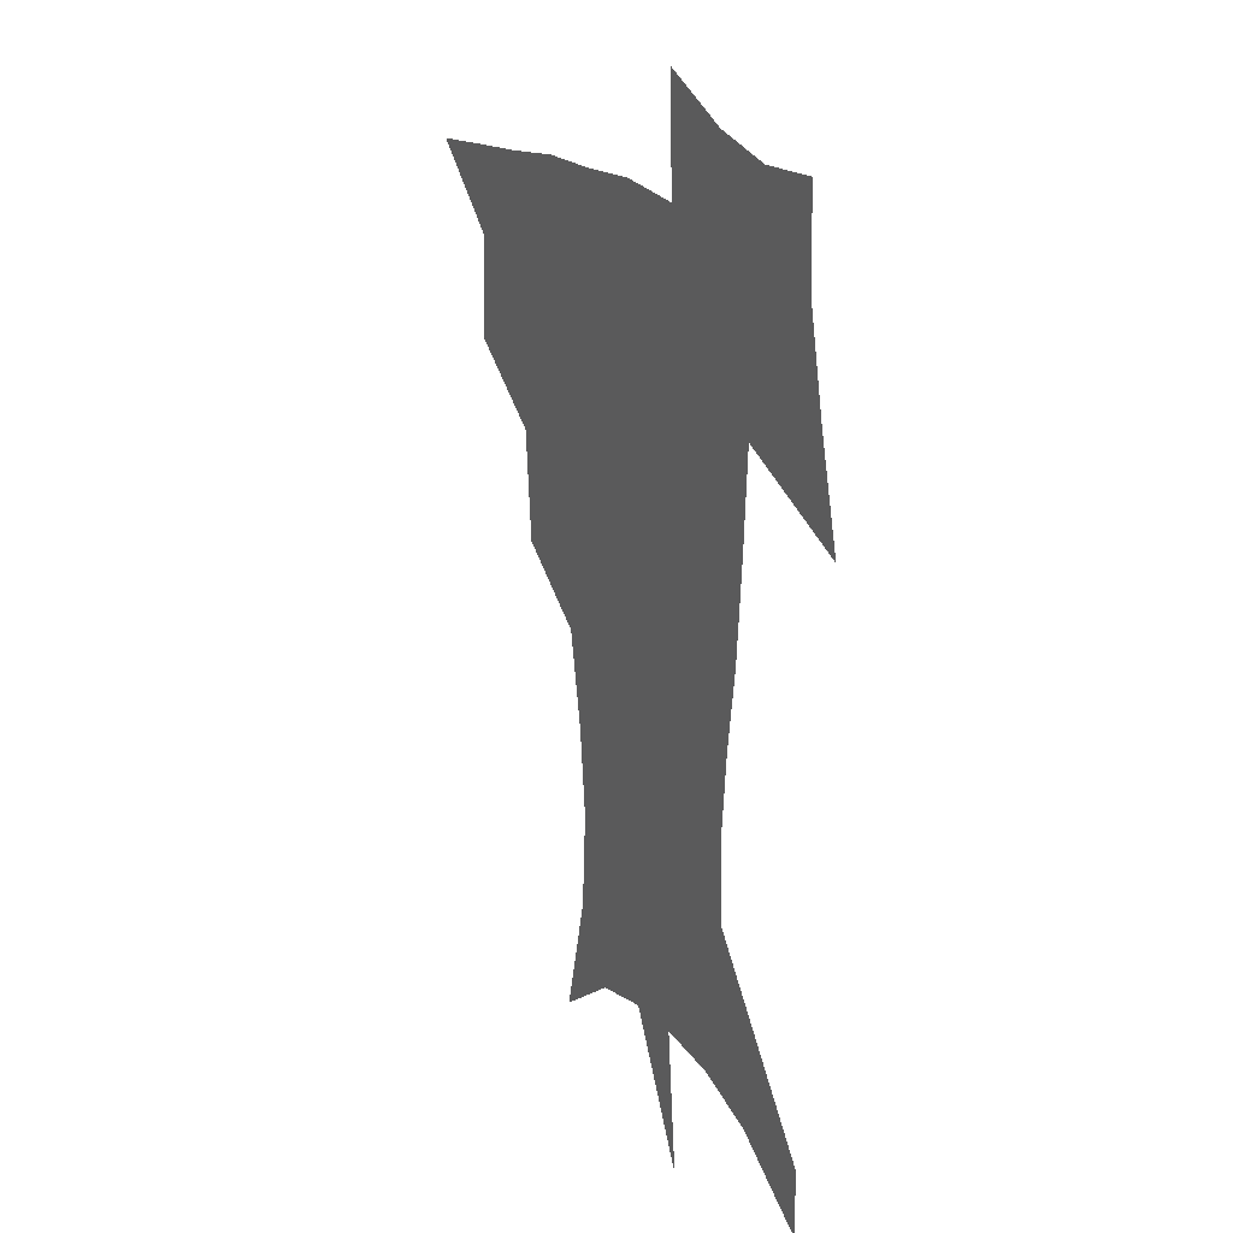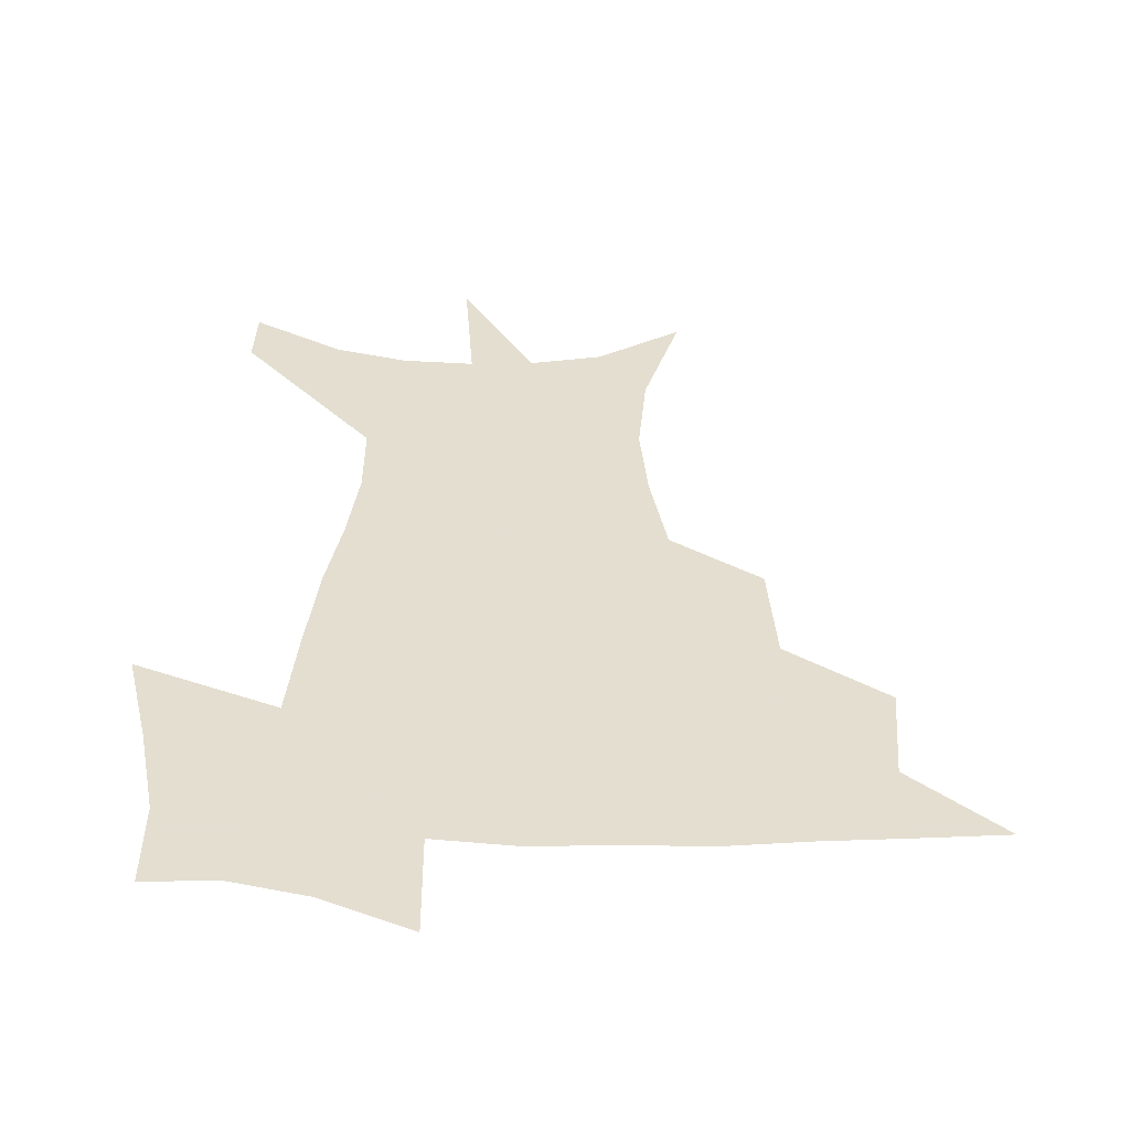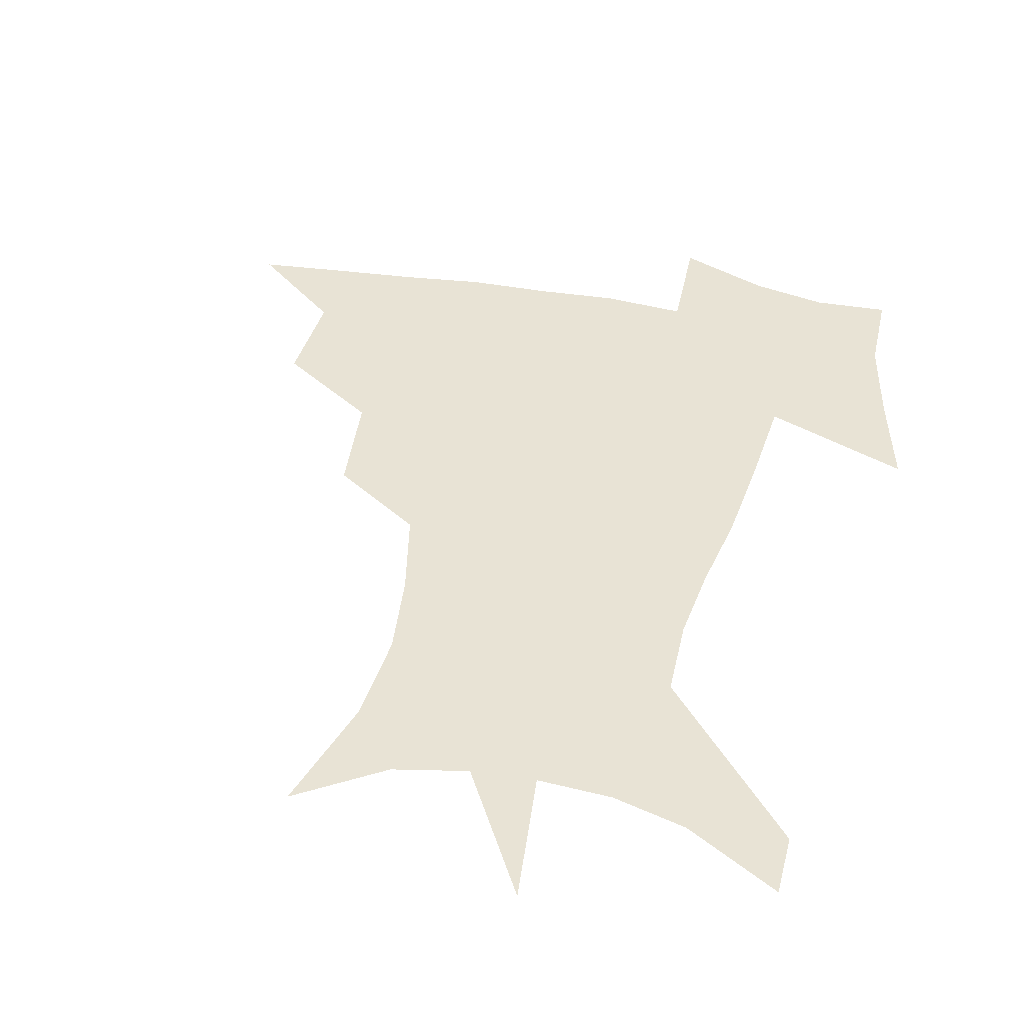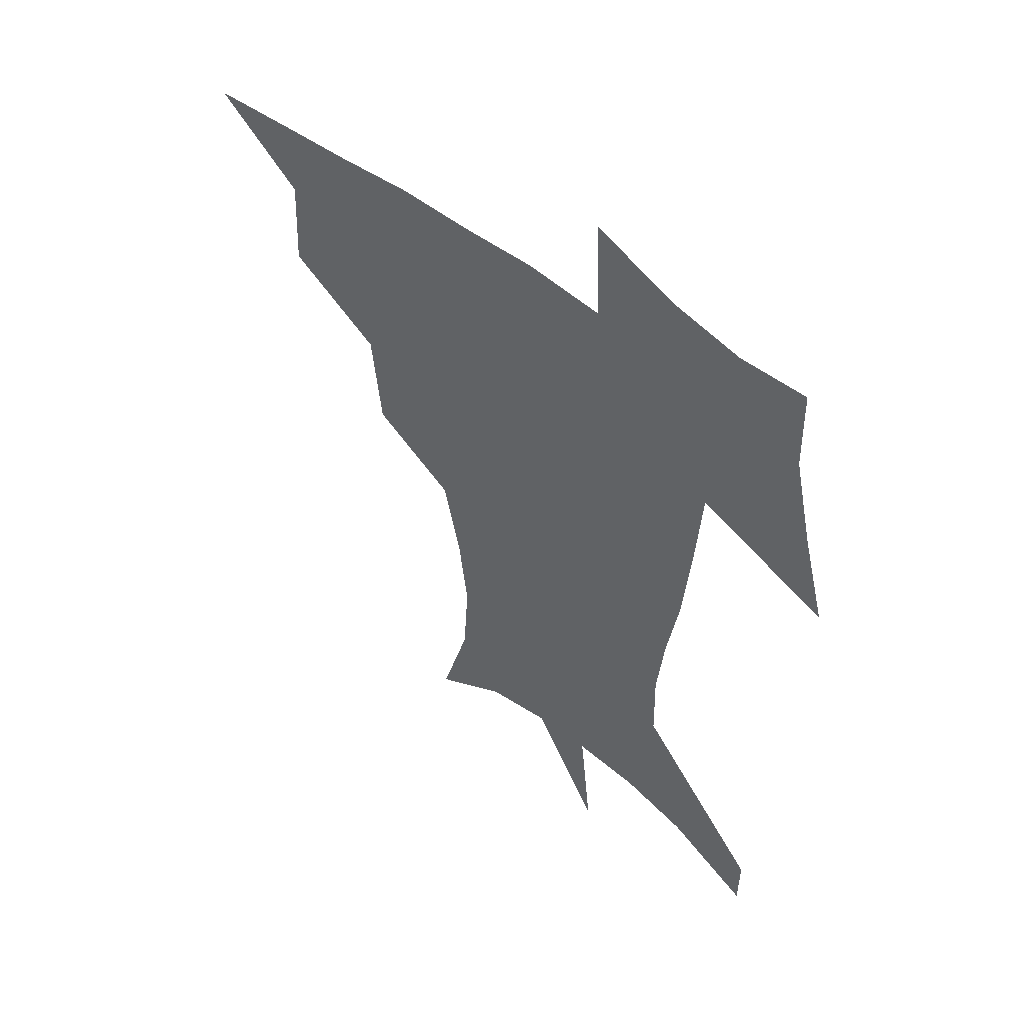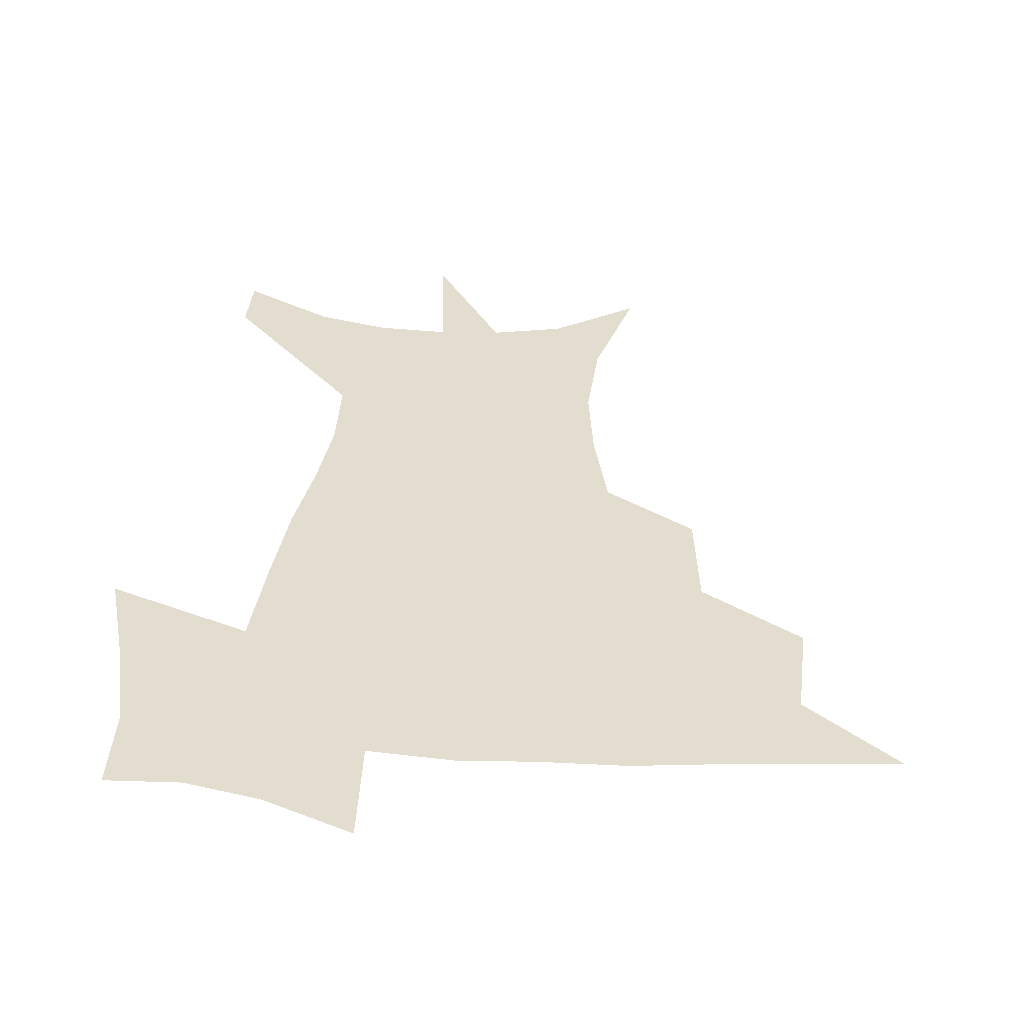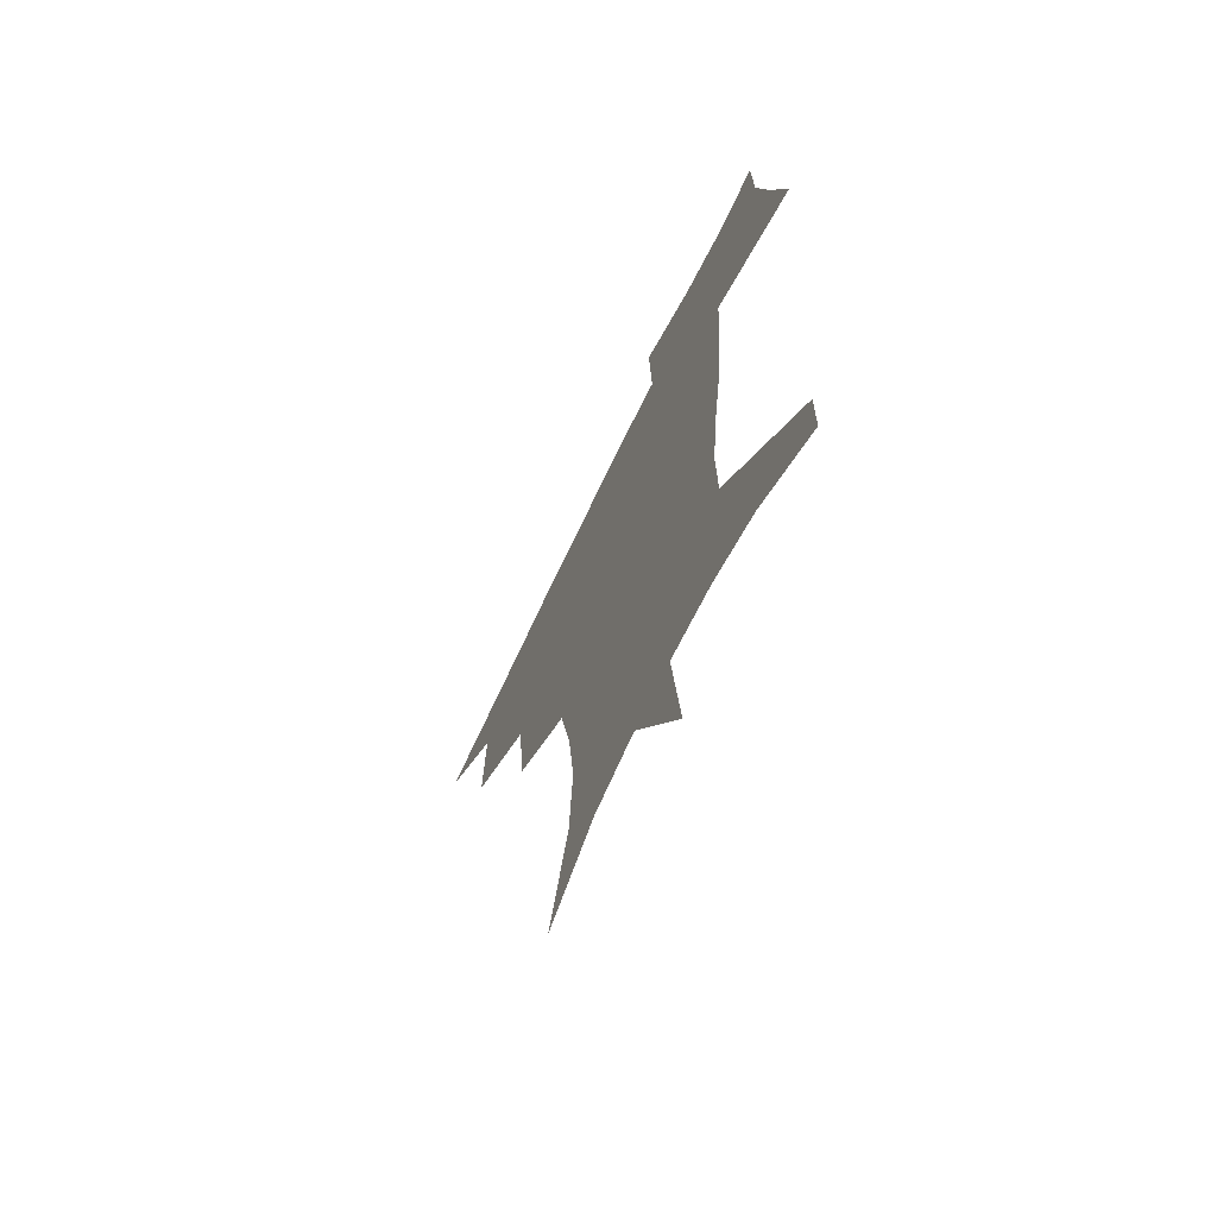
<metadata>
{"format":"obj","ext":"obj","renderer":"f3d","projection":"perspective","resolution":1024,"background":"white","views":[{"elev":19.2,"azim":64.6,"up":"+Y"},{"elev":35.9,"azim":-178.3,"up":"+Z"},{"elev":41.1,"azim":13.4,"up":"+Z"},{"elev":52.5,"azim":40.8,"up":"+Y"},{"elev":35.0,"azim":-175.6,"up":"+Z"},{"elev":-68.5,"azim":64.6,"up":"+Y"}]}
</metadata>
<code>
v 453.1 445.8 0
v 484.5 381.4 0
v 486.2 417.9 0
v 483.4 448.4 0
v 524.4 318.3 0
v 520.4 356.9 0
v 518.5 391.1 0
v 517 421.5 0
v 514.1 450.7 0
v 553.2 155.2 0
v 565.3 198.5 0
v 567.5 232.7 0
v 563.8 263.8 0
v 556.7 296.3 0
v 551.9 334 0
v 549.3 366.5 0
v 547.8 396.2 0
v 545.9 424.2 0
v 542.9 453.8 0
v 583.2 174.9 0
v 587.9 211.9 0
v 587 245.2 0
v 583.9 277.3 0
v 579.6 308.1 0
v 577.1 340.6 0
v 575.7 370.1 0
v 575.5 399.5 0
v 573.8 426.1 0
v 572.6 454 0
v 609.3 180.4 0
v 608.4 216.1 0
v 606.5 245.7 0
v 604 282.6 0
v 602.2 311 0
v 601.4 343.8 0
v 601.3 372.5 0
v 601.7 400.7 0
v 602.1 426.8 0
v 600.4 455.5 0
v 637.1 131.8 0
v 632 181.6 0
v 628.5 219 0
v 625.9 250.4 0
v 624.6 282.6 0
v 624.5 314.2 0
v 625.4 342.9 0
v 626.1 374.2 0
v 627.4 400.4 0
v 628.5 426.8 0
v 630.2 452.9 0
v 628.6 492.7 0
v 658.2 179.9 0
v 649.7 216.2 0
v 645.2 247.7 0
v 645.6 276.1 0
v 647.4 305.6 0
v 649.9 335.5 0
v 651.1 369 0
v 652.8 398.8 0
v 653.9 425.4 0
v 656.4 450.9 0
v 660.5 479.1 0
v 684.3 172.5 0
v 674.7 205.9 0
v 667.6 235 0
v 666.8 264.2 0
v 669.9 293 0
v 674.7 322.6 0
v 677.9 357.4 0
v 680.4 392.5 0
v 678.7 422.5 0
v 680.7 448 0
v 687.3 473 0
v 717.7 152.6 0
v 717.9 175.5 0
v 731.6 371.3 0
v 722 407.6 0
v 714.5 441.5 0
v 713.6 473.9 0
f 3 4 1
f 6 7 2
f 2 7 3
f 7 8 3
f 3 8 4
f 8 9 4
f 14 15 5
f 5 15 6
f 15 16 6
f 6 16 7
f 16 17 7
f 7 17 8
f 17 18 8
f 8 18 9
f 18 19 9
f 10 20 11
f 20 21 11
f 11 21 12
f 21 22 12
f 12 22 13
f 22 23 13
f 13 23 14
f 23 24 14
f 14 24 15
f 24 25 15
f 15 25 16
f 25 26 16
f 16 26 17
f 26 27 17
f 17 27 18
f 27 28 18
f 18 28 19
f 28 29 19
f 20 30 21
f 30 31 21
f 21 31 22
f 31 32 22
f 22 32 23
f 32 33 23
f 23 33 24
f 33 34 24
f 24 34 25
f 34 35 25
f 25 35 26
f 35 36 26
f 26 36 27
f 36 37 27
f 27 37 28
f 37 38 28
f 28 38 29
f 38 39 29
f 40 41 30
f 30 41 31
f 41 42 31
f 31 42 32
f 42 43 32
f 32 43 33
f 43 44 33
f 33 44 34
f 44 45 34
f 34 45 35
f 45 46 35
f 35 46 36
f 46 47 36
f 36 47 37
f 47 48 37
f 37 48 38
f 48 49 38
f 38 49 39
f 49 50 39
f 41 52 42
f 52 53 42
f 42 53 43
f 53 54 43
f 43 54 44
f 54 55 44
f 44 55 45
f 55 56 45
f 45 56 46
f 56 57 46
f 46 57 47
f 57 58 47
f 47 58 48
f 58 59 48
f 48 59 49
f 59 60 49
f 49 60 50
f 60 61 50
f 50 61 51
f 61 62 51
f 52 63 53
f 63 64 53
f 53 64 54
f 64 65 54
f 54 65 55
f 65 66 55
f 55 66 56
f 66 67 56
f 56 67 57
f 67 68 57
f 57 68 58
f 68 69 58
f 58 69 59
f 69 70 59
f 59 70 60
f 70 71 60
f 60 71 61
f 71 72 61
f 61 72 62
f 72 73 62
f 63 74 64
f 74 75 64
f 64 75 65
f 70 76 71
f 76 77 71
f 71 77 72
f 77 78 72
f 72 78 73
f 78 79 73

</code>
